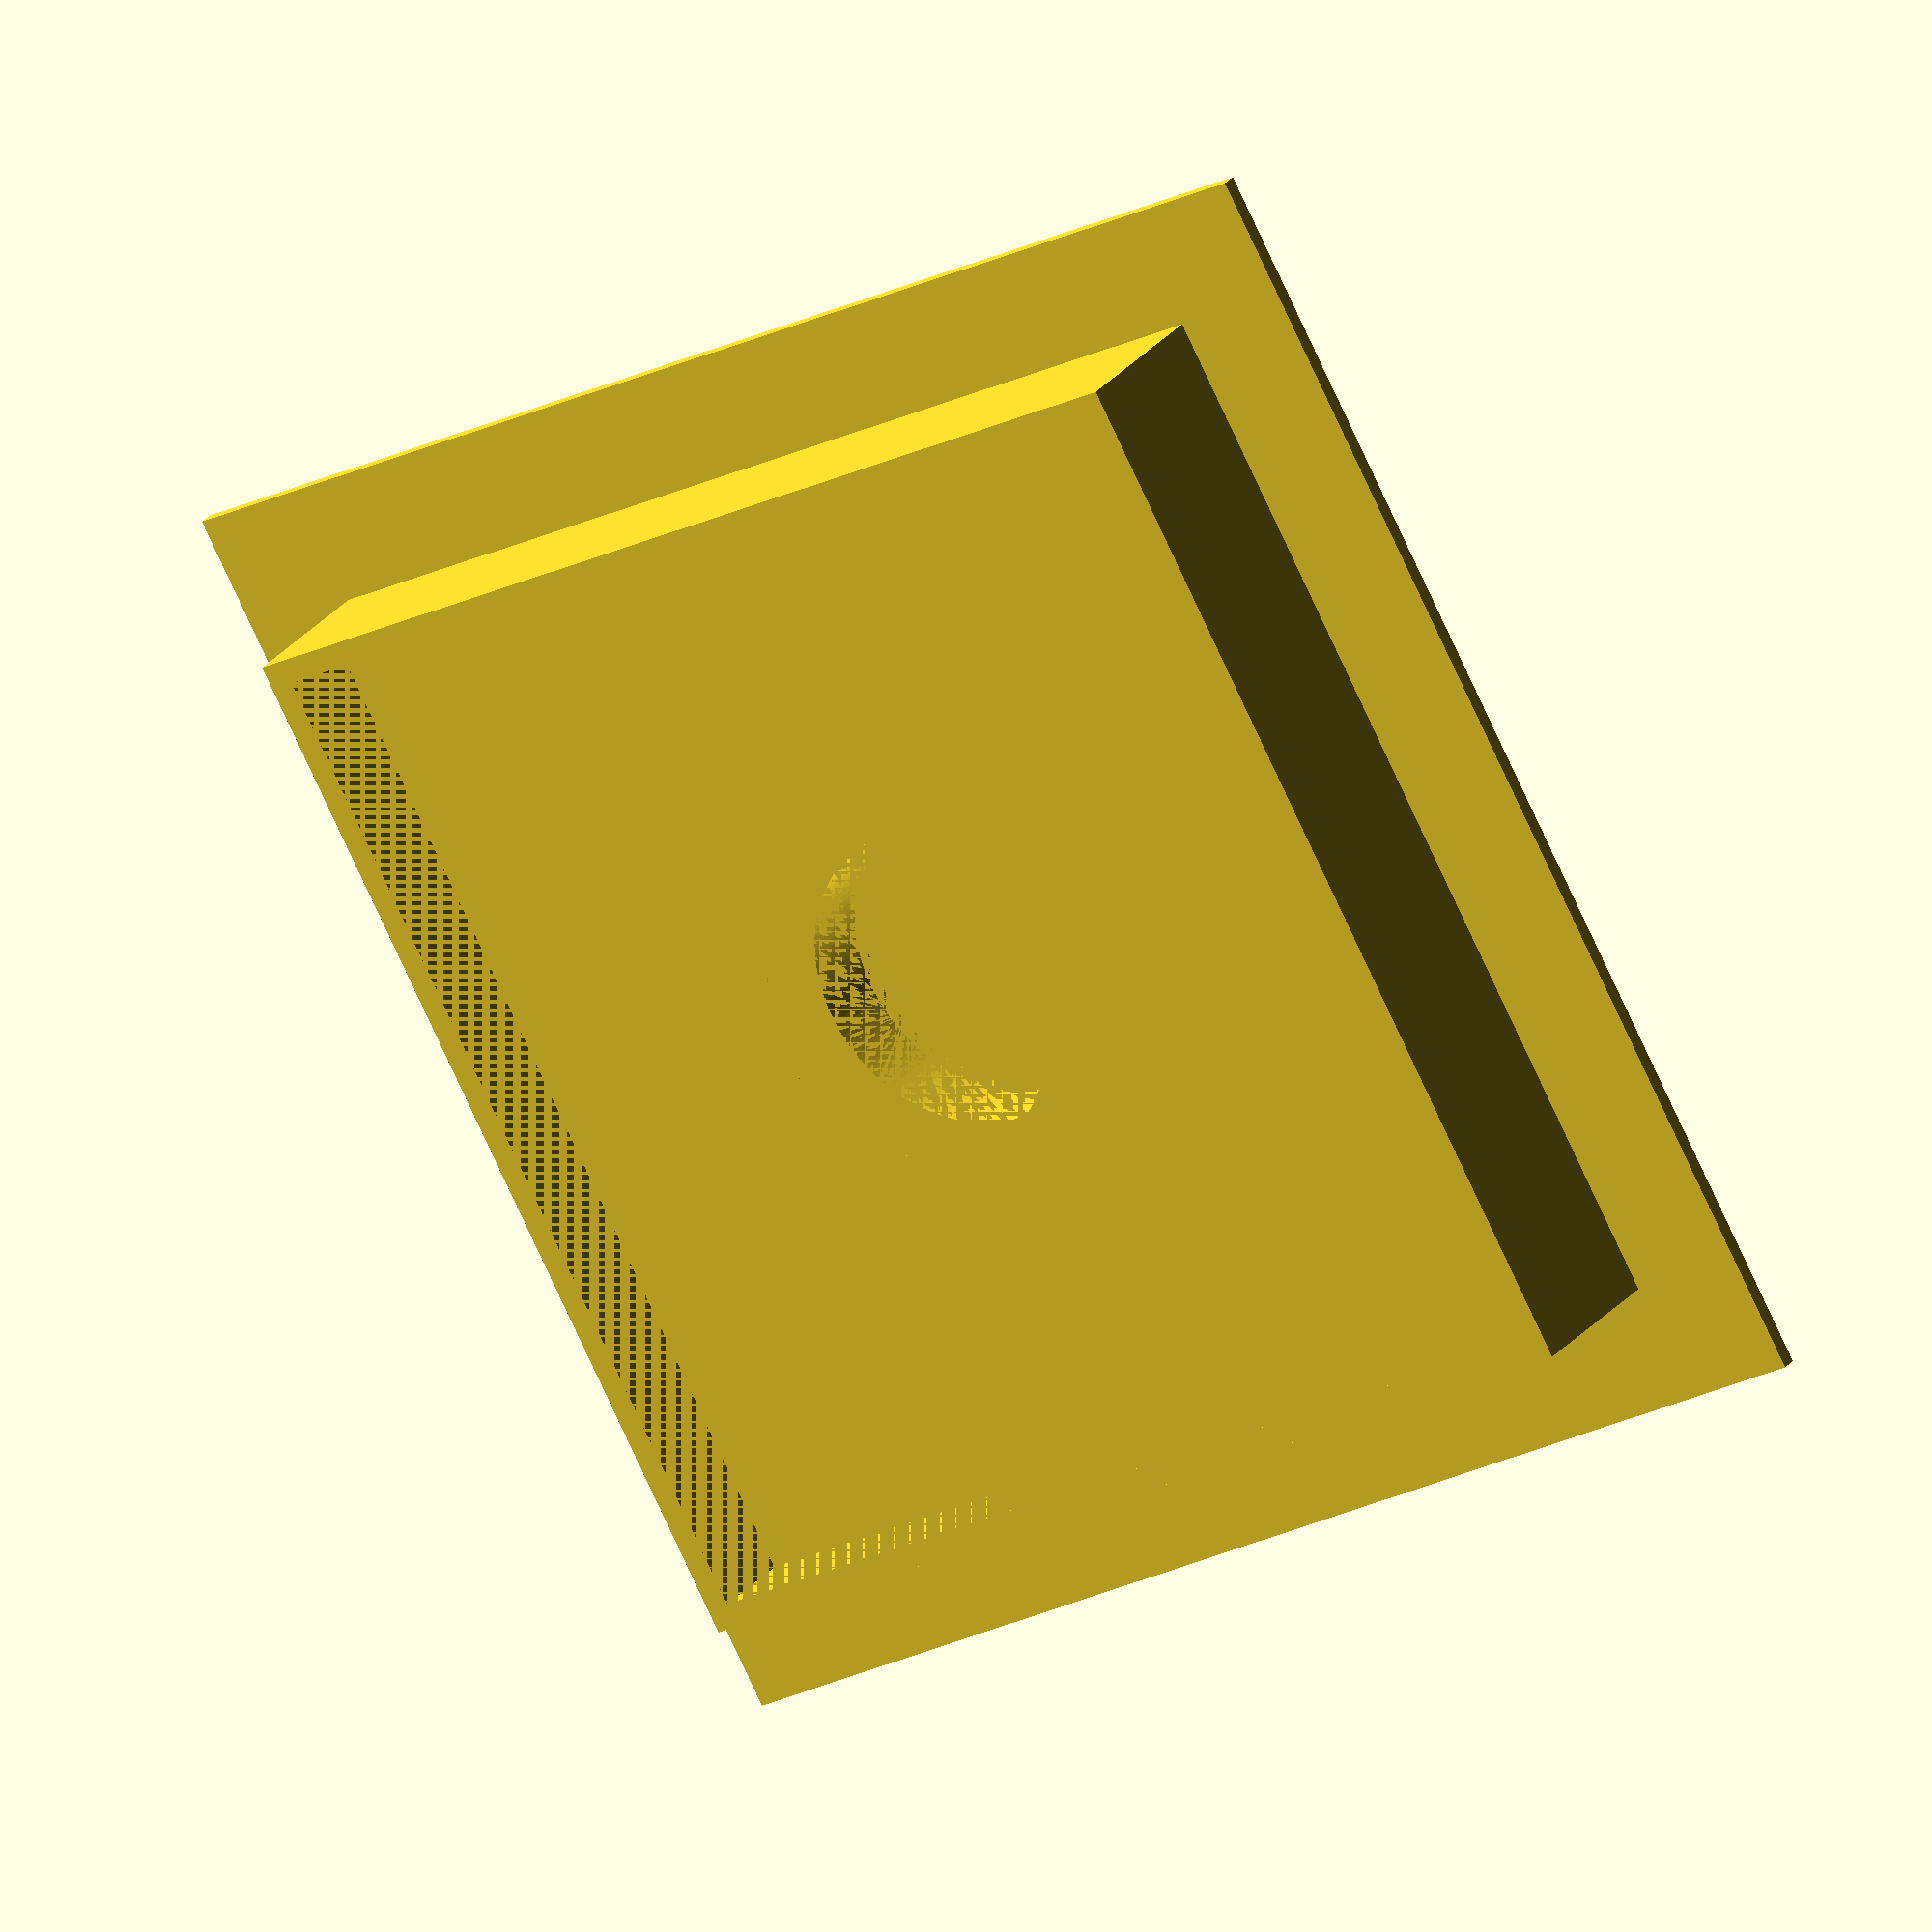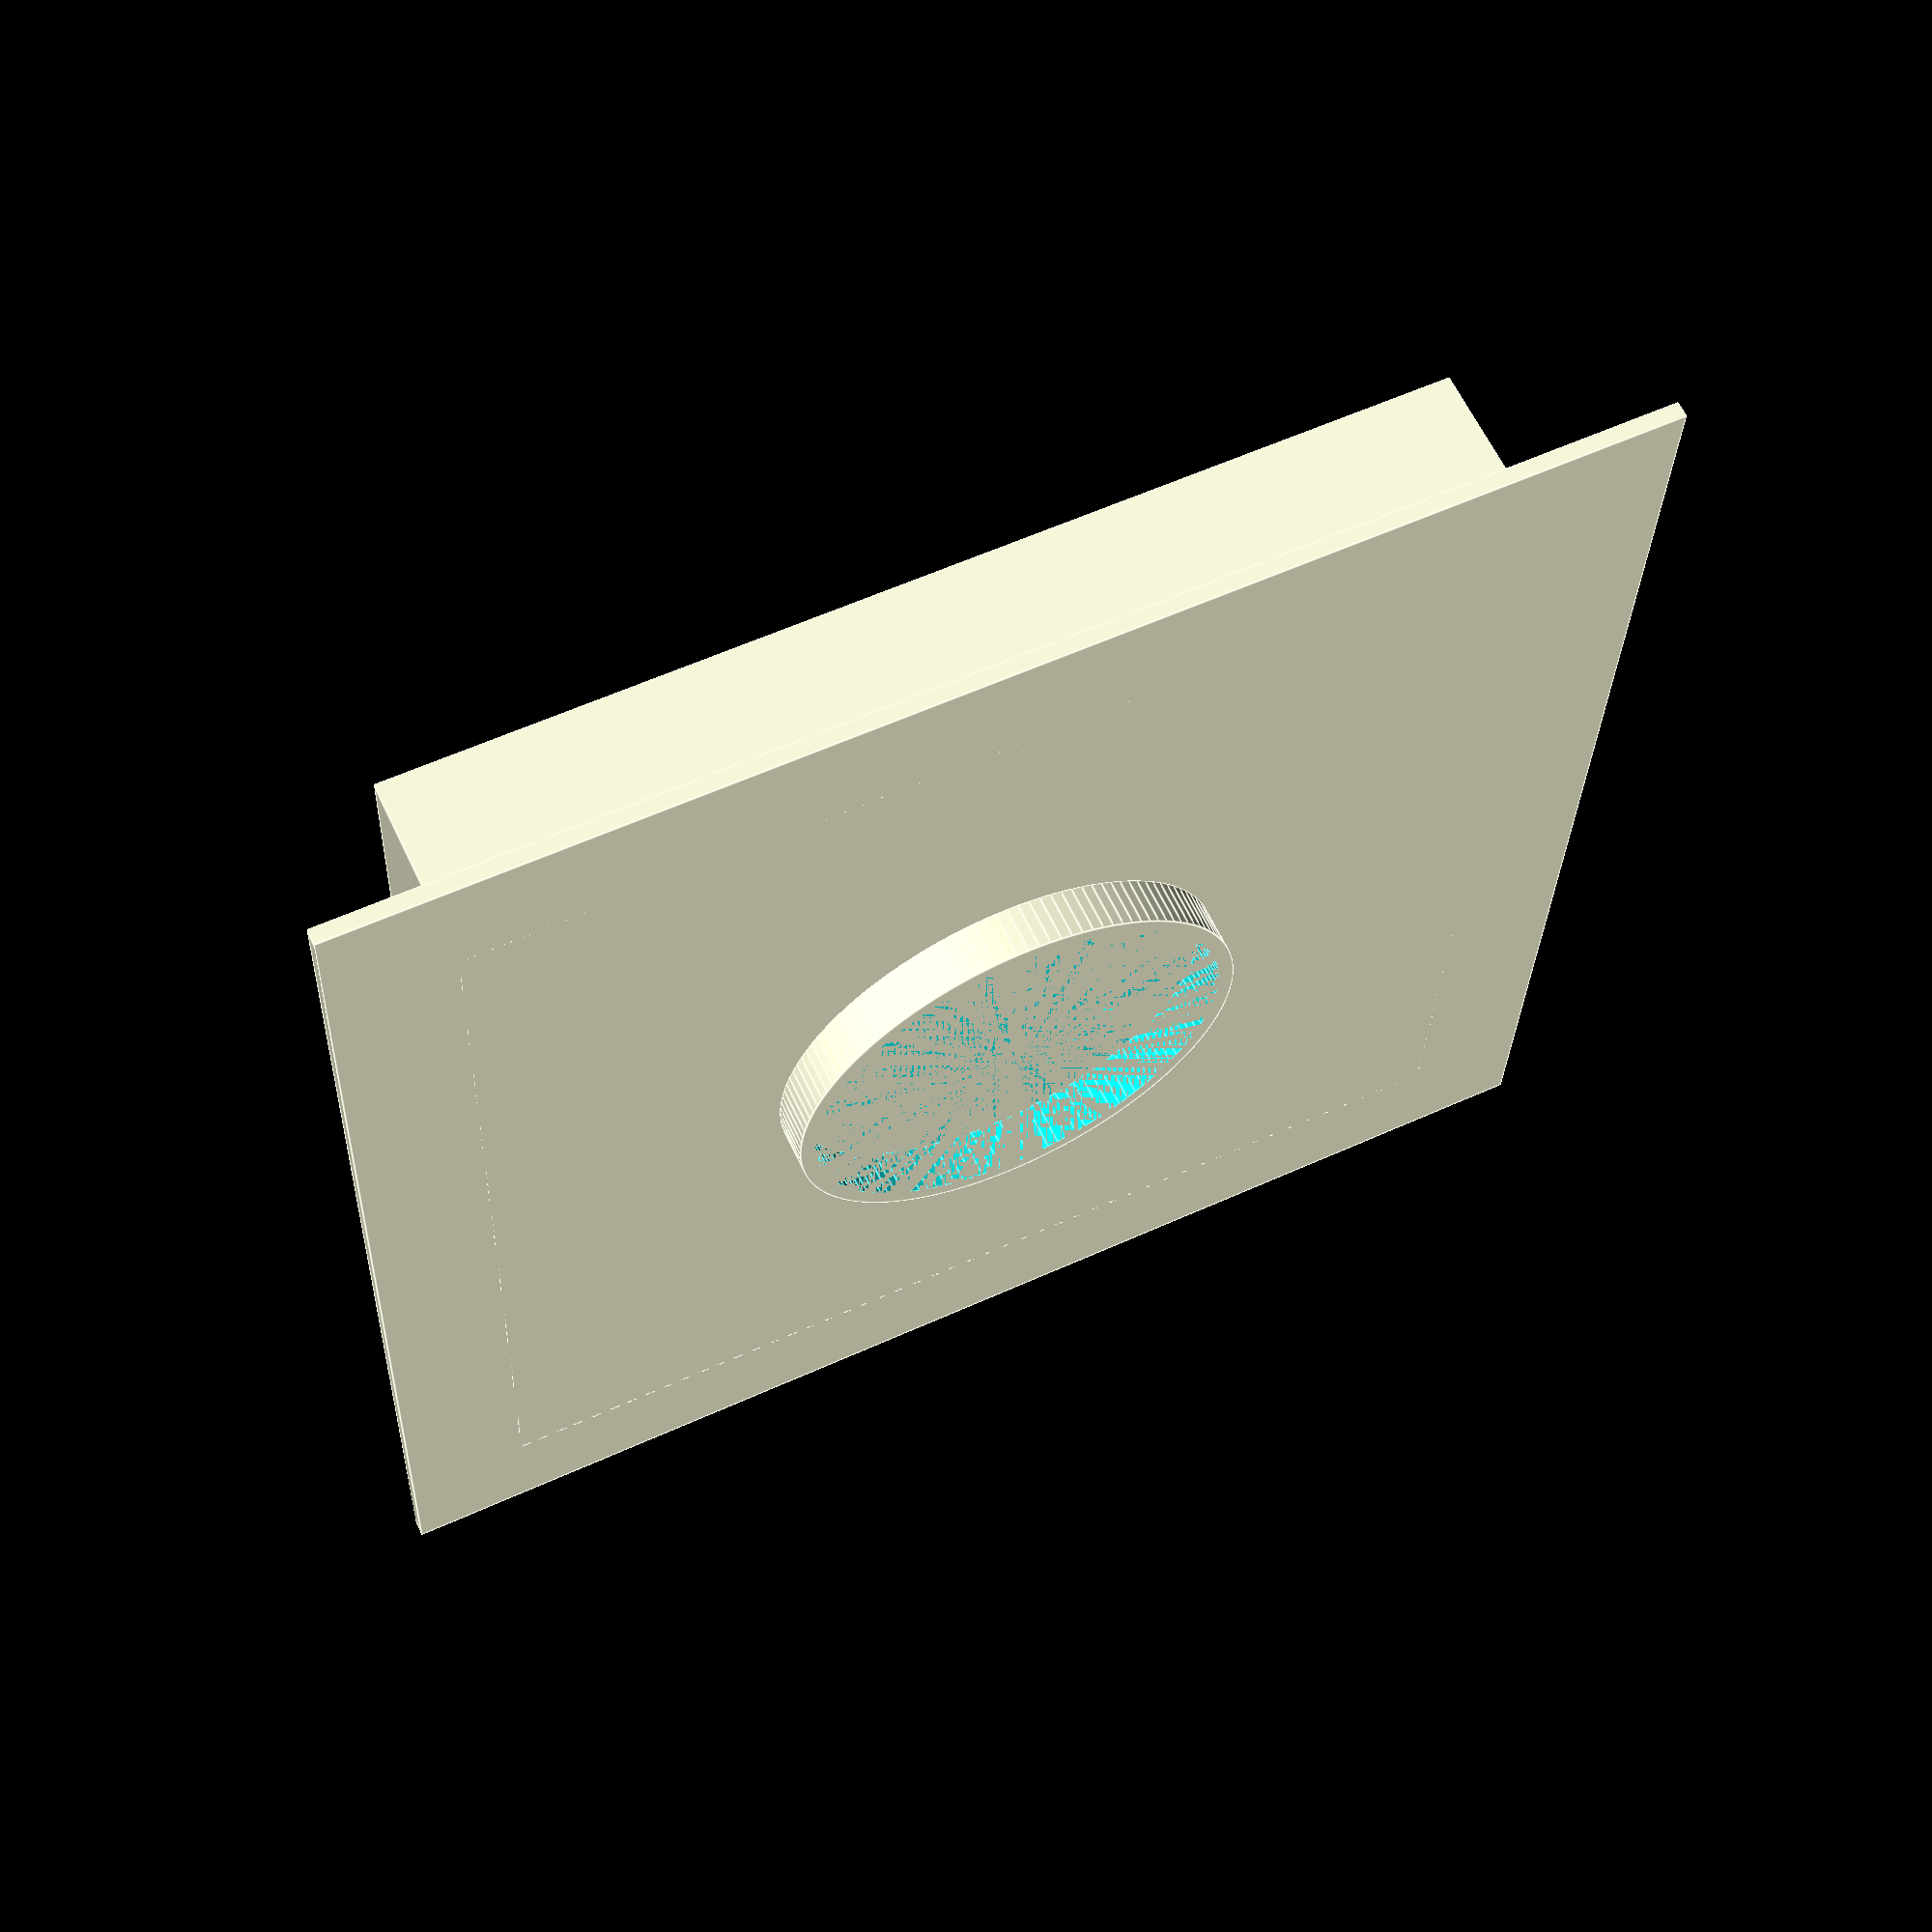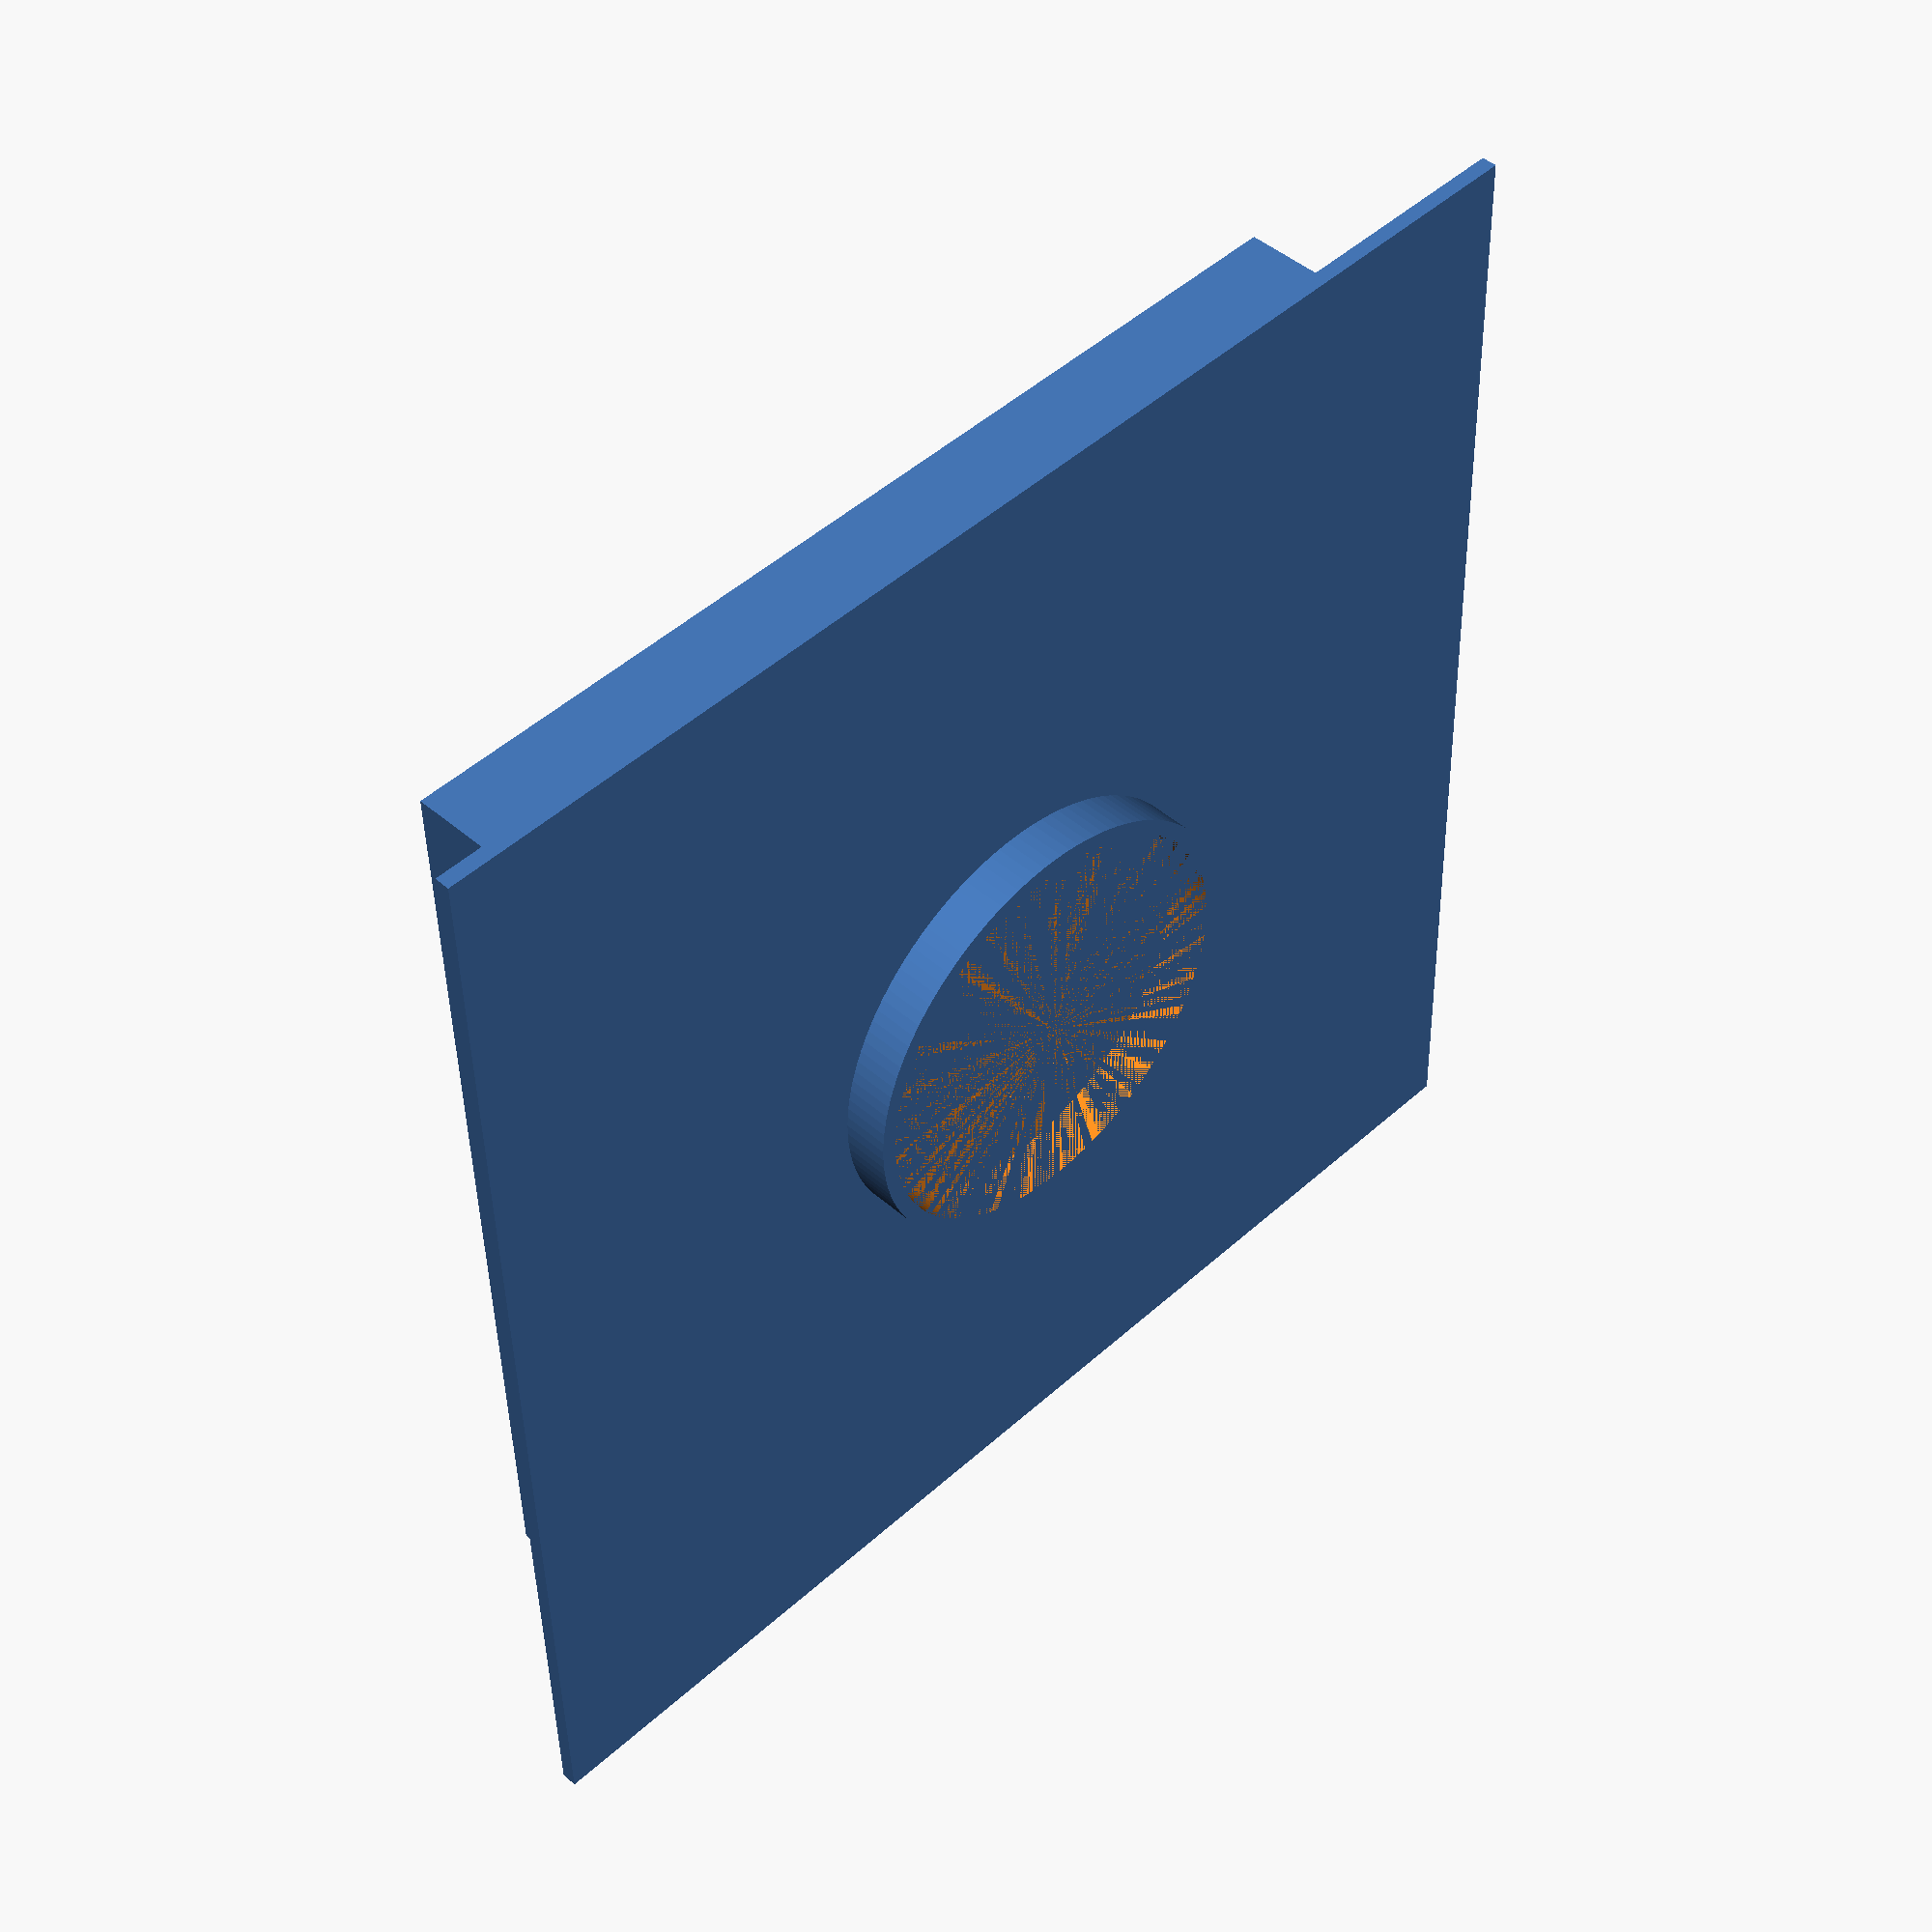
<openscad>
fn = 128;
epoxy_width = 0.75;
lens_diameter = 25.4;
lens_radius = lens_diameter / 2.0;
lens_flange = 3.0;
optical_channel_radius = lens_radius - lens_flange;
housing_radius = lens_radius + epoxy_width;
housing_side_dim = 66;
housing_height = 12;
probe_gap = 6;
seal_thickness = 1.5;
probe_diff_dim = housing_side_dim - seal_thickness*2;
lens_fitting_rim = 3;
flange_dim = 15;
thickness = 1;

module housing_body() {
  difference() {
    cube(size = [housing_side_dim, housing_side_dim, housing_height]);
    translate([housing_side_dim/2, housing_side_dim/2, 0])
    cylinder(h = housing_height,
             r1 = optical_channel_radius,
             r2 = optical_channel_radius, $fn=fn);
    translate([seal_thickness, seal_thickness, 0])
    cube(size = [probe_diff_dim, probe_diff_dim, probe_gap]);
  }
}

module lens_rim() {
  translate([housing_side_dim/2, housing_side_dim/2, housing_height]) {
    difference() {
      cylinder(h = lens_fitting_rim,
               r1 = housing_radius+thickness,
               r2 = housing_radius+thickness, $fn=fn);
      cylinder(h = lens_fitting_rim,
               r1 = housing_radius,
               r2 = housing_radius, $fn=fn);
    }
  }
}

module housing_flange() {
  translate([-flange_dim/2, -flange_dim/2,
             housing_height-thickness]) {
    difference() {
      cube(size = [housing_side_dim+flange_dim,
                   housing_side_dim+flange_dim, thickness]);
      translate([flange_dim/2, flange_dim/2, 0])
      cube(size = [housing_side_dim, housing_side_dim, thickness]);
    }
  }
}

module render() {
  union() {
    housing_body();
    lens_rim();
    housing_flange();
  }
}


echo(version=version());

render();

</openscad>
<views>
elev=334.7 azim=28.7 roll=208.6 proj=o view=wireframe
elev=117.7 azim=271.9 roll=205.2 proj=p view=edges
elev=134.1 azim=358.4 roll=225.2 proj=p view=solid
</views>
